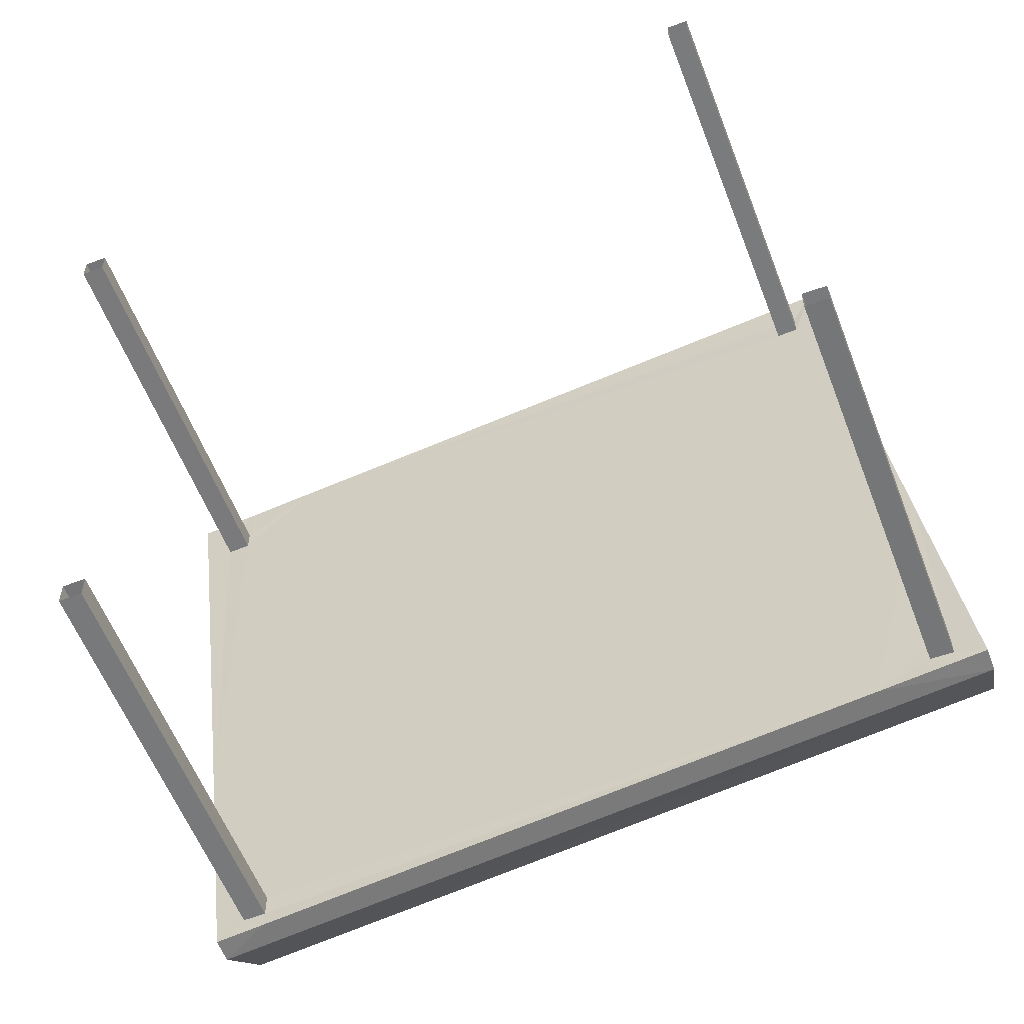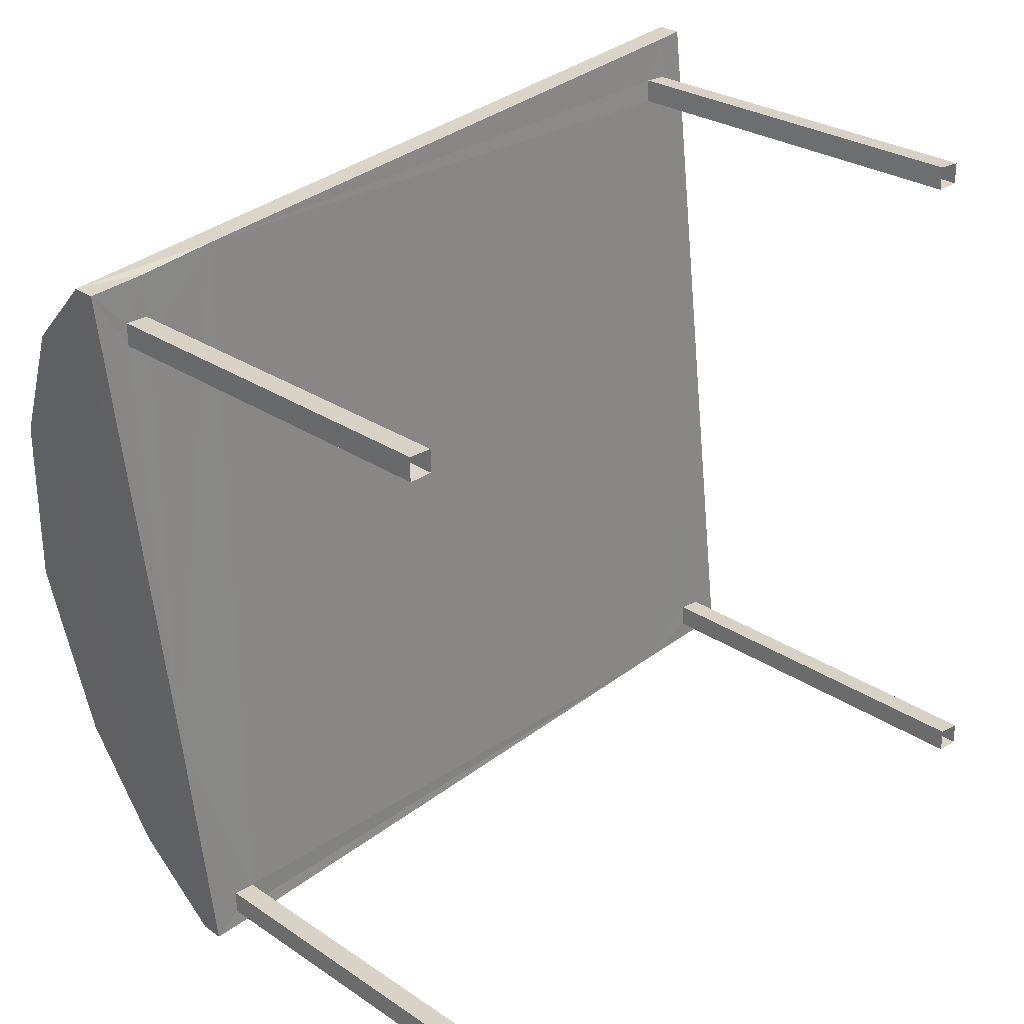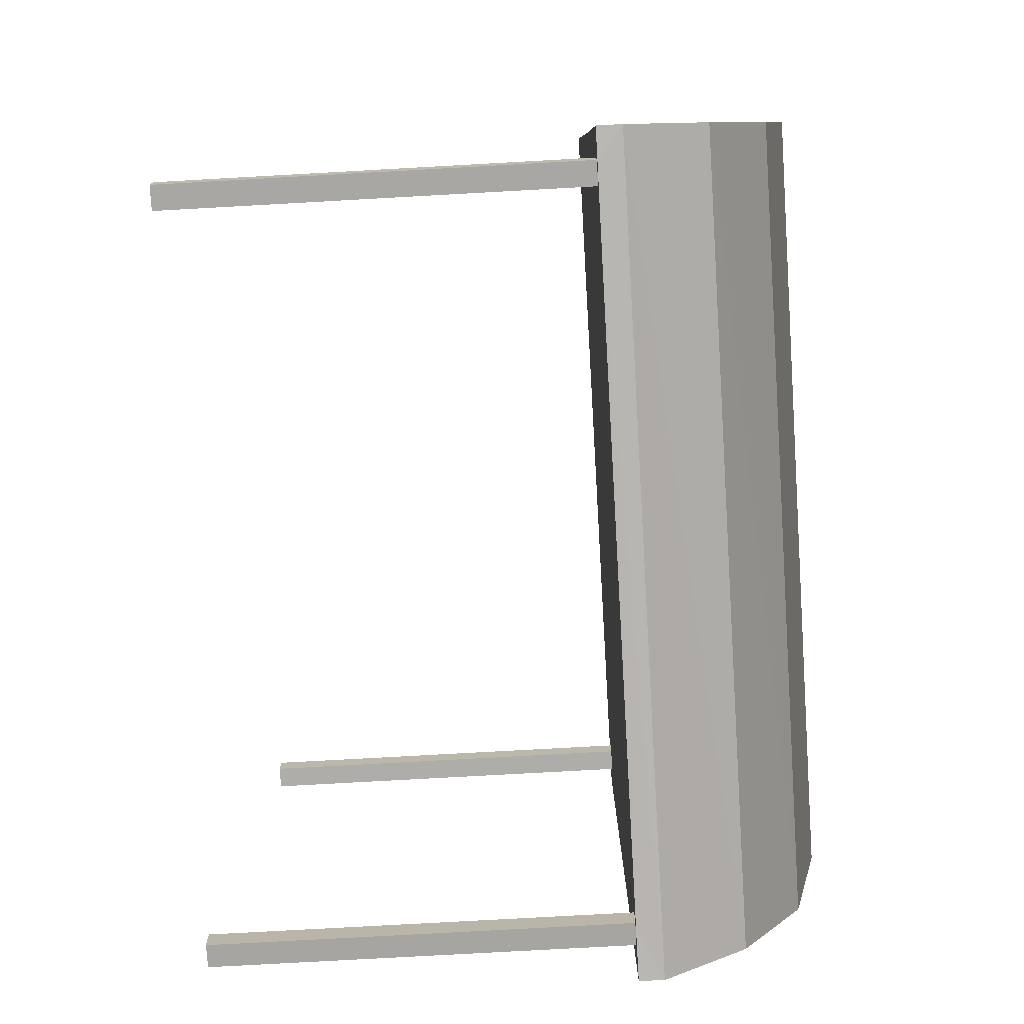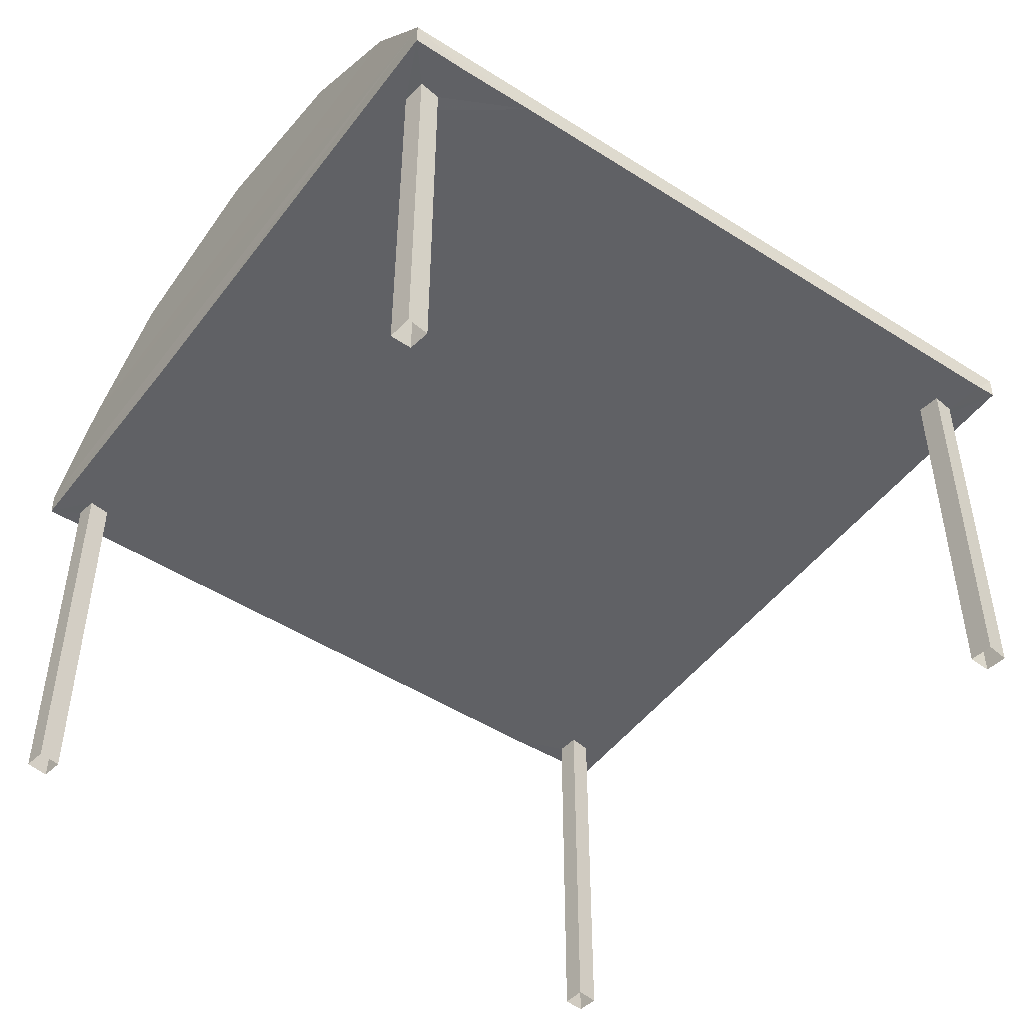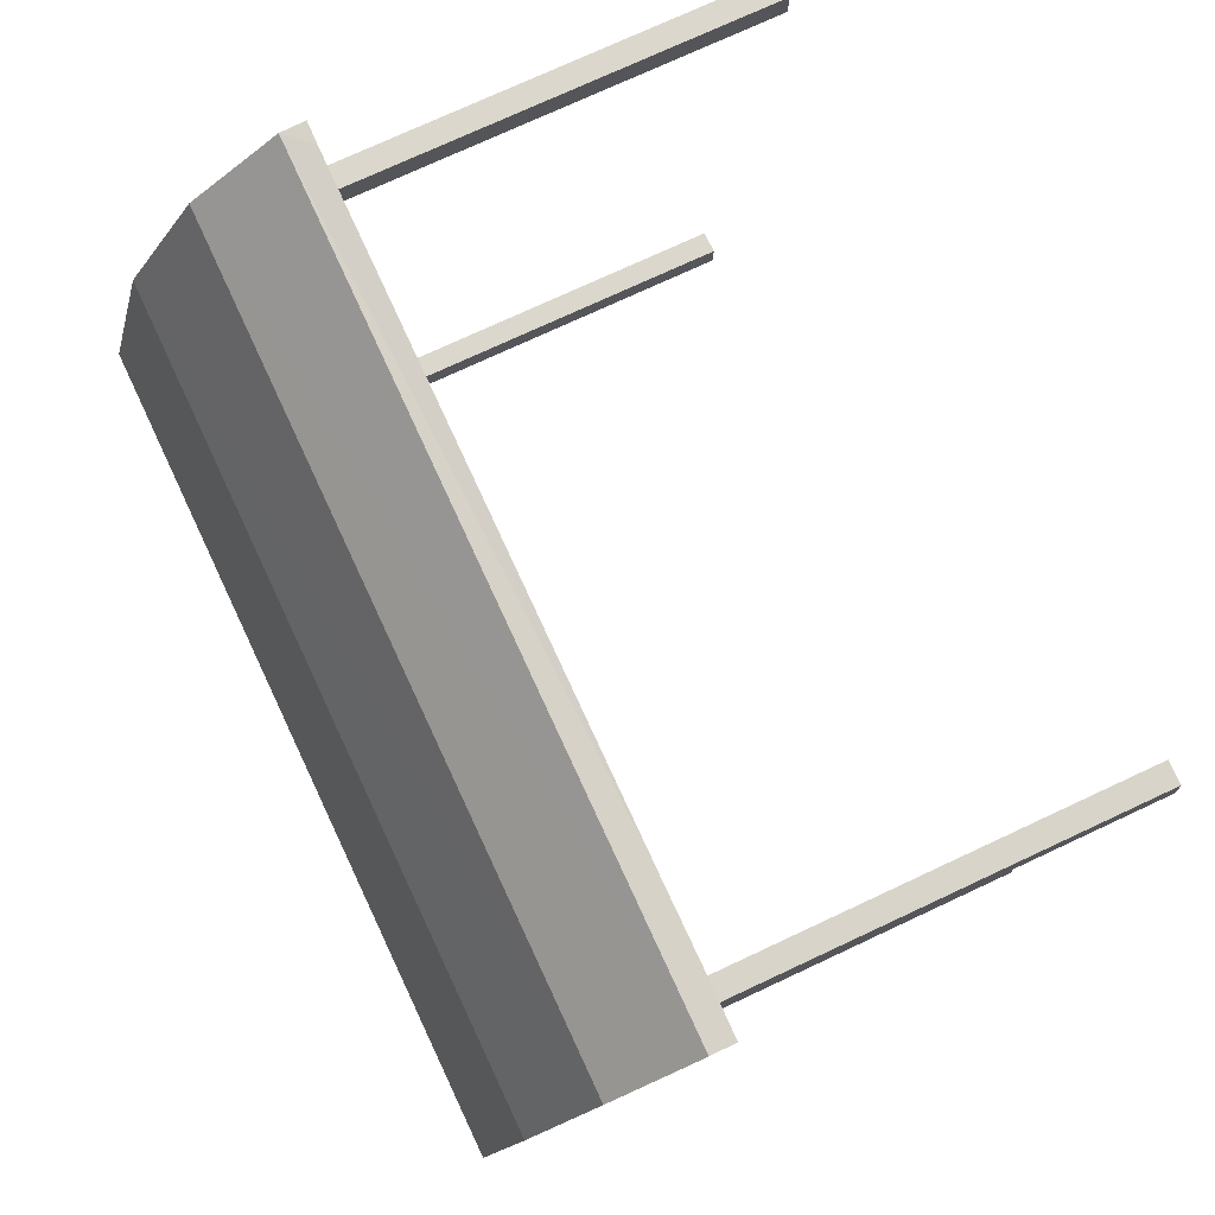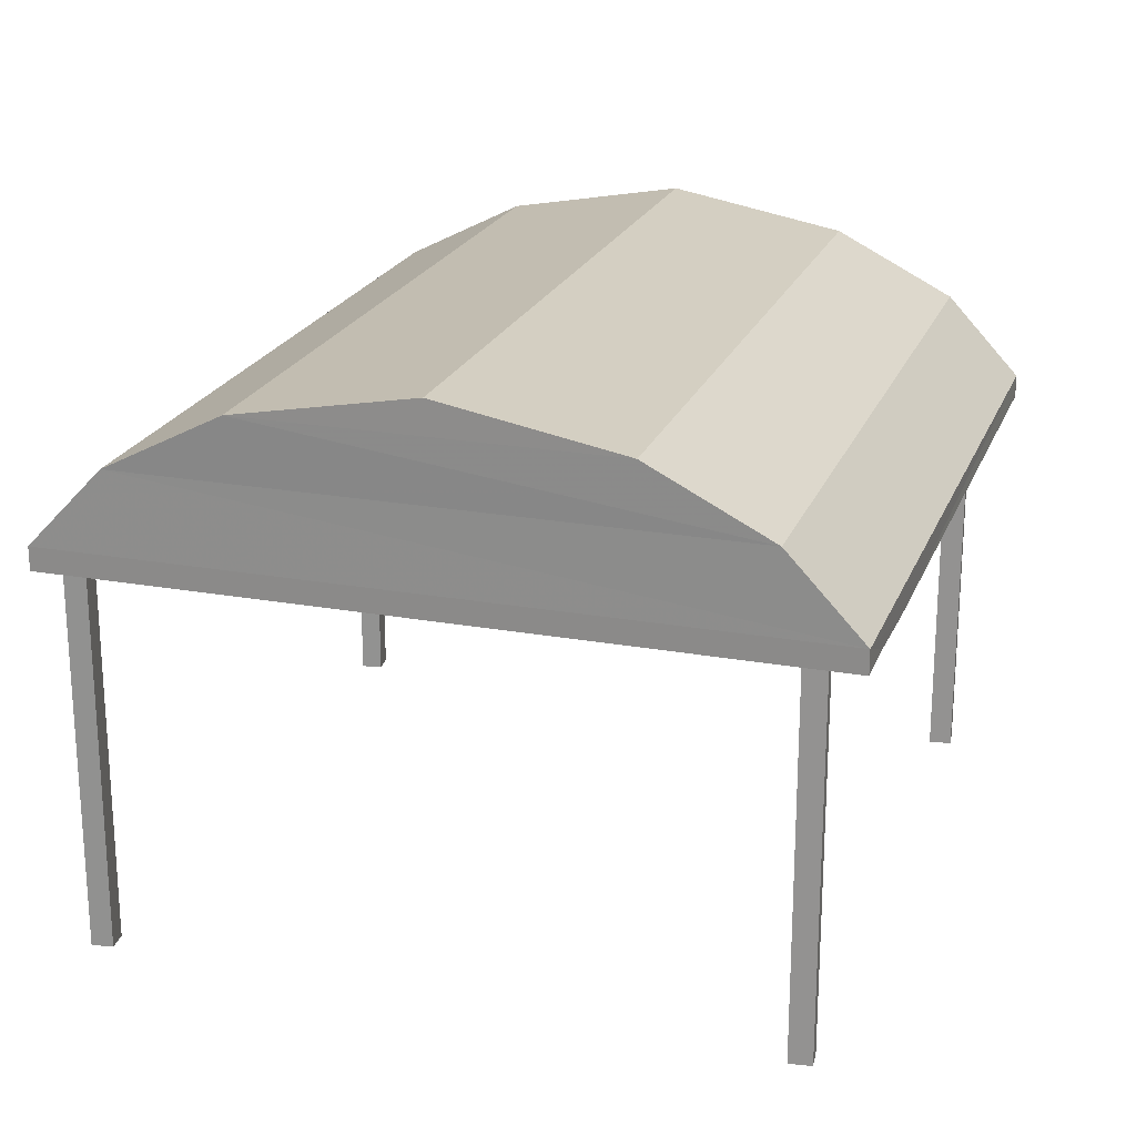
<metadata>
{"format":"obj","ext":"obj","renderer":"f3d","projection":"perspective","resolution":1024,"background":"white","views":[{"elev":-57.3,"azim":-159.2,"up":"+Y"},{"elev":26.8,"azim":136.7,"up":"+Y"},{"elev":-75.2,"azim":-86.8,"up":"+Y"},{"elev":-48.6,"azim":137.5,"up":"+Z"},{"elev":73.4,"azim":64.8,"up":"+Y"},{"elev":21.7,"azim":100.7,"up":"+Z"}]}
</metadata>
<code>
v -8.849e+04 -9.853e+04 10.29
v -8.849e+04 -9.853e+04 10.29
v -8.849e+04 -9.853e+04 10.29
v -8.849e+04 -9.853e+04 10.29
v -8.848e+04 -9.853e+04 10.29
v -8.848e+04 -9.853e+04 10.29
v -8.848e+04 -9.853e+04 10.29
v -8.848e+04 -9.853e+04 10.29
v -8.848e+04 -9.853e+04 10.29
v -8.848e+04 -9.853e+04 10.29
v -8.848e+04 -9.853e+04 10.29
v -8.848e+04 -9.853e+04 10.29
v -8.849e+04 -9.853e+04 10.29
v -8.849e+04 -9.853e+04 10.29
v -8.849e+04 -9.853e+04 10.29
v -8.849e+04 -9.853e+04 10.29
v -8.849e+04 -9.853e+04 12.78
v -8.849e+04 -9.853e+04 12.78
v -8.849e+04 -9.853e+04 12.78
v -8.849e+04 -9.853e+04 12.78
v -8.849e+04 -9.853e+04 12.78
v -8.849e+04 -9.853e+04 12.78
v -8.849e+04 -9.853e+04 12.78
v -8.849e+04 -9.853e+04 12.78
v -8.848e+04 -9.853e+04 12.78
v -8.849e+04 -9.853e+04 12.78
v -8.849e+04 -9.853e+04 12.78
v -8.849e+04 -9.853e+04 12.78
v -8.848e+04 -9.853e+04 12.78
v -8.848e+04 -9.853e+04 12.78
v -8.848e+04 -9.853e+04 12.78
v -8.849e+04 -9.853e+04 12.78
v -8.849e+04 -9.853e+04 12.78
v -8.849e+04 -9.853e+04 12.78
v -8.848e+04 -9.853e+04 12.78
v -8.848e+04 -9.853e+04 12.78
v -8.848e+04 -9.853e+04 12.78
v -8.848e+04 -9.853e+04 12.78
v -8.848e+04 -9.853e+04 12.78
v -8.848e+04 -9.853e+04 12.78
v -8.848e+04 -9.853e+04 12.78
v -8.848e+04 -9.853e+04 12.78
v -8.848e+04 -9.853e+04 12.78
v -8.848e+04 -9.853e+04 12.78
v -8.848e+04 -9.853e+04 13.44
v -8.849e+04 -9.853e+04 12.93
v -8.848e+04 -9.853e+04 12.93
v -8.849e+04 -9.853e+04 13.44
v -8.848e+04 -9.853e+04 12.93
v -8.848e+04 -9.853e+04 13.44
v -8.848e+04 -9.853e+04 14.04
v -8.848e+04 -9.853e+04 13.83
v -8.848e+04 -9.853e+04 13.83
v -8.849e+04 -9.853e+04 13.44
v -8.849e+04 -9.853e+04 12.93
v -8.849e+04 -9.853e+04 13.83
v -8.849e+04 -9.853e+04 13.83
v -8.849e+04 -9.853e+04 14.04
f 1 2 3
f 4 1 3
f 5 6 7
f 8 5 7
f 9 10 11
f 12 9 11
f 13 14 15
f 16 13 15
f 17 18 19
f 18 20 21
f 19 18 21
f 22 23 24
f 22 25 23
f 26 27 28
f 29 28 30
f 28 25 31
f 23 25 27
f 28 31 30
f 27 25 28
f 22 24 32
f 20 32 26
f 28 17 33
f 28 20 26
f 34 21 20
f 32 24 26
f 17 19 33
f 28 33 34
f 28 34 20
f 35 25 36
f 37 38 39
f 25 40 37
f 31 25 37
f 30 41 29
f 41 38 29
f 35 40 25
f 37 39 31
f 39 38 41
f 40 42 37
f 35 36 43
f 42 43 44
f 42 44 37
f 43 36 44
f 45 46 47
f 48 46 45
f 45 49 50
f 45 47 49
f 51 52 53
f 52 50 53
f 52 45 50
f 46 48 54
f 55 46 54
f 48 56 57
f 54 48 57
f 58 57 56
f 50 49 54
f 54 49 55
f 51 56 52
f 56 48 52
f 58 56 51
f 52 48 45
f 58 53 57
f 51 53 58
f 53 50 57
f 57 50 54
f 28 29 47
f 46 17 28
f 29 38 47
f 18 17 46
f 46 28 47
f 32 20 55
f 20 18 46
f 55 20 46
f 25 22 55
f 36 25 49
f 22 32 55
f 44 36 49
f 49 25 55
f 38 37 47
f 37 44 49
f 37 49 47
f 31 12 11
f 31 39 12
f 41 9 12
f 39 41 12
f 41 10 9
f 41 30 10
f 31 11 10
f 30 31 10
f 21 4 3
f 21 34 4
f 33 1 4
f 34 33 4
f 19 2 1
f 33 19 1
f 19 3 2
f 19 21 3
f 23 16 15
f 24 23 15
f 23 13 16
f 23 27 13
f 27 14 13
f 27 26 14
f 24 15 14
f 26 24 14
f 35 8 7
f 35 43 8
f 42 5 8
f 43 42 8
f 42 6 5
f 42 40 6
f 35 7 6
f 40 35 6

</code>
